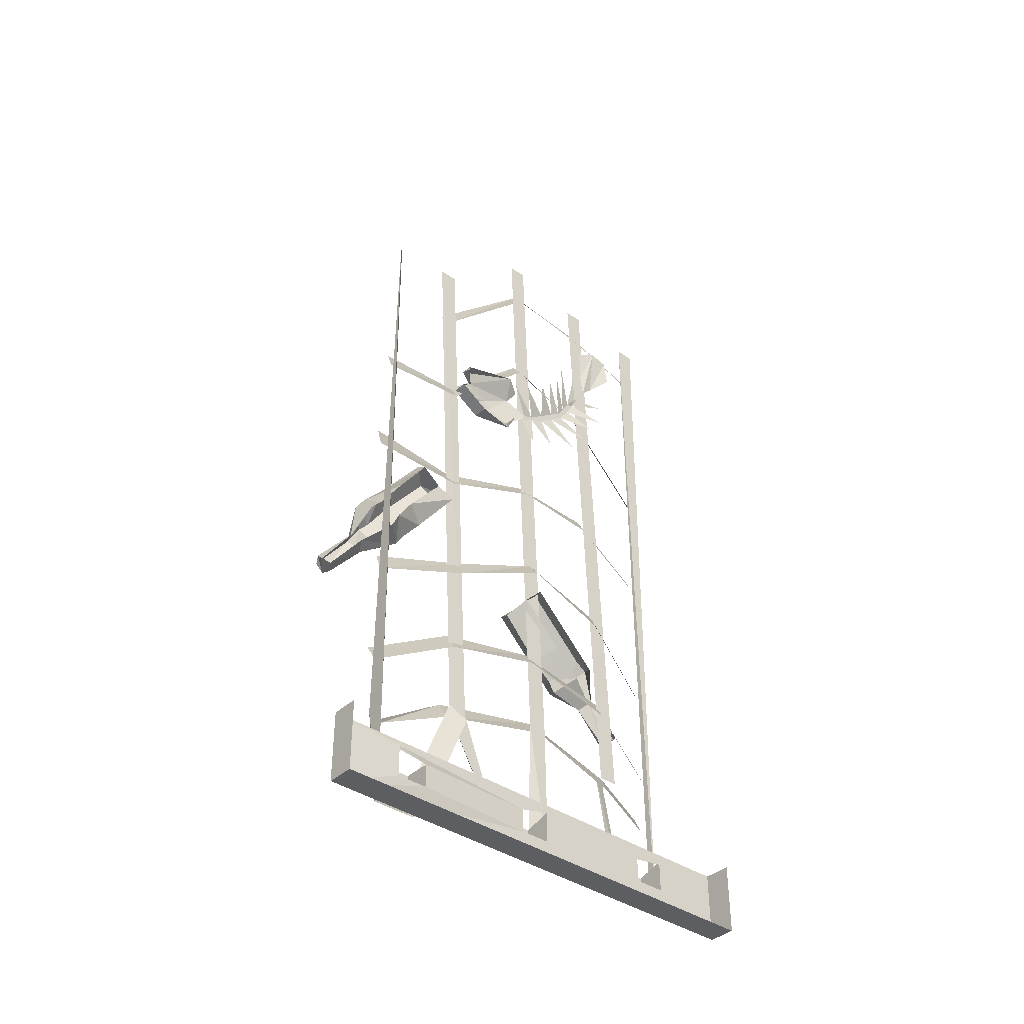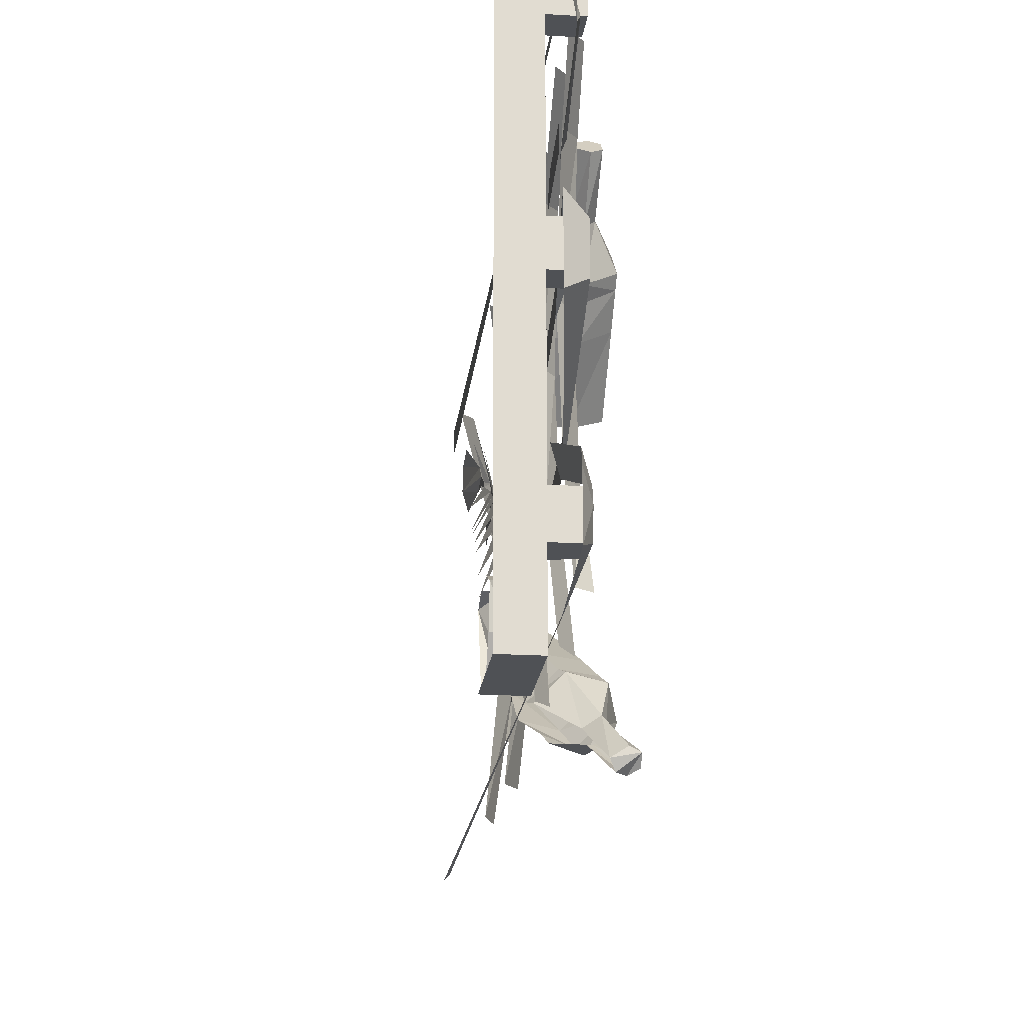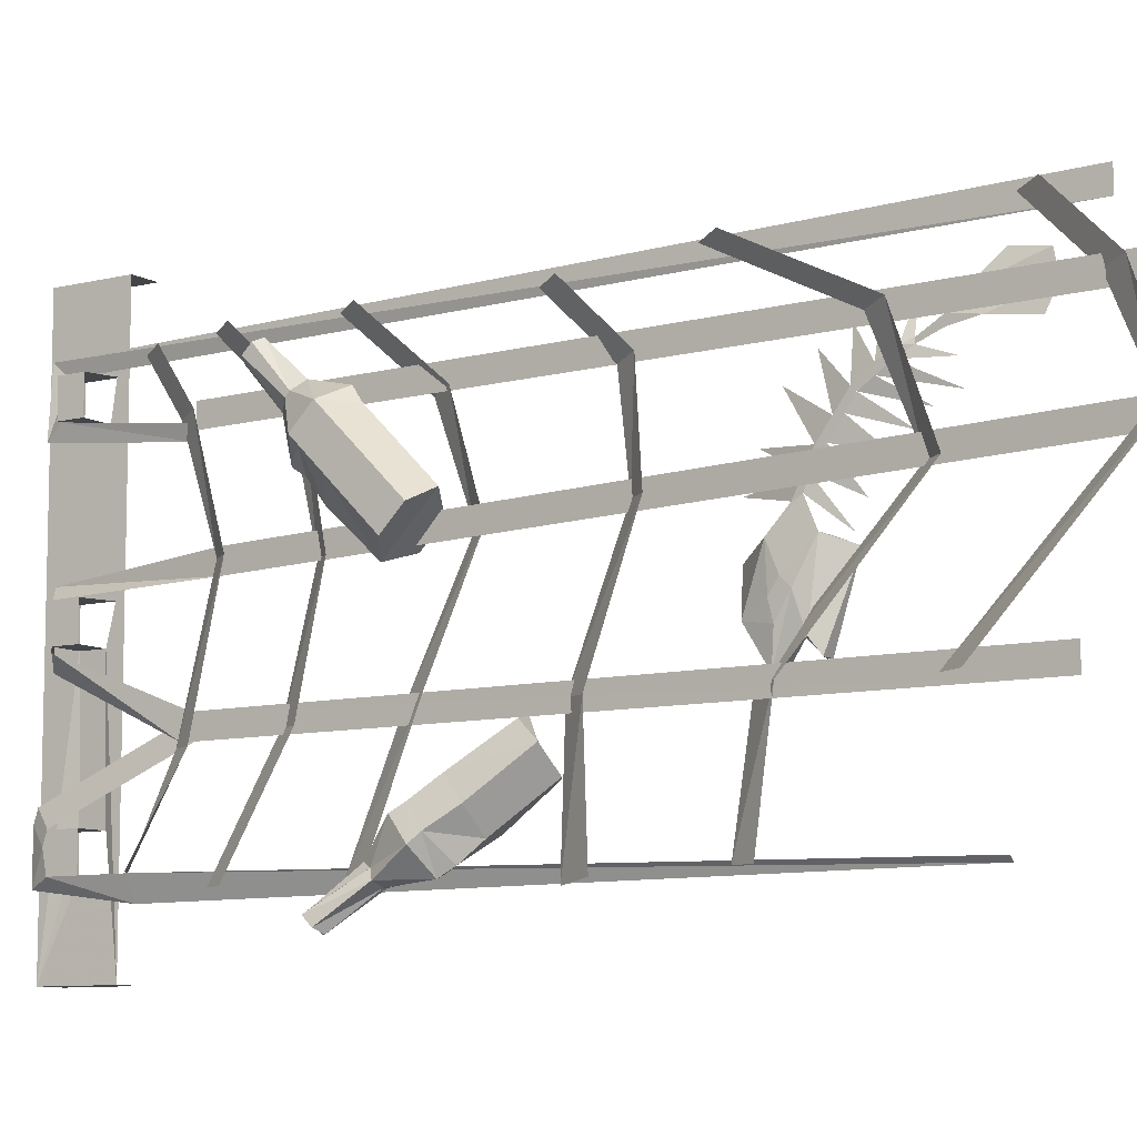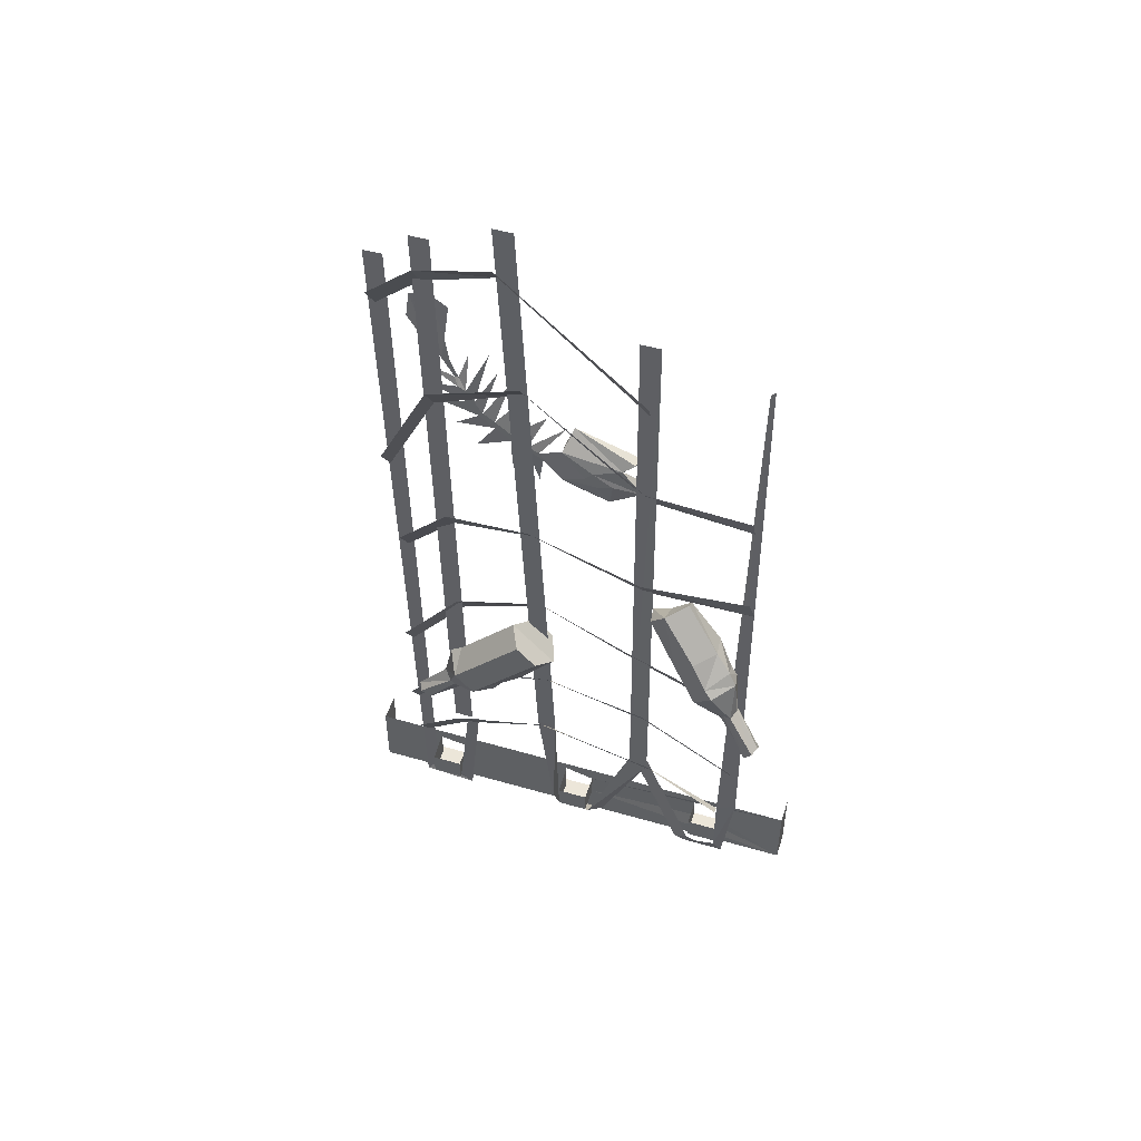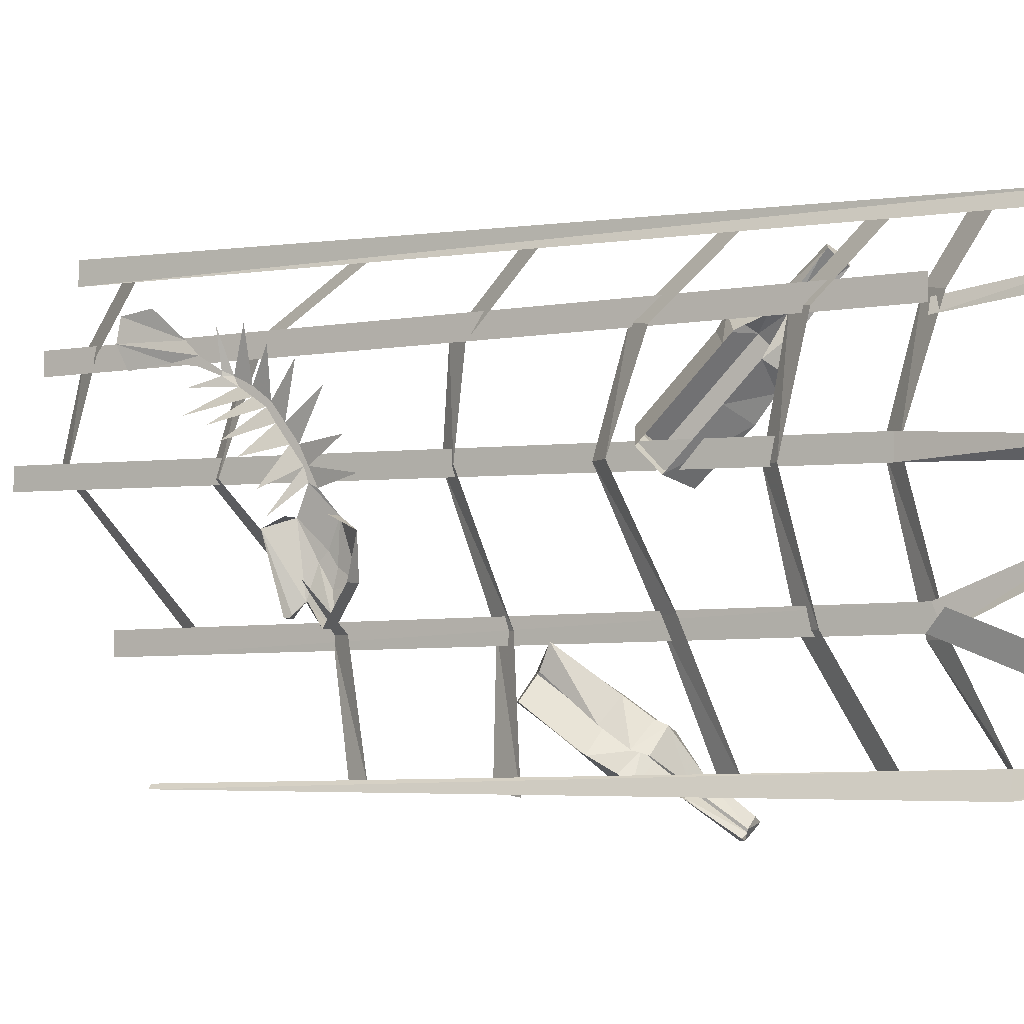
<metadata>
{"format":"obj","ext":"obj","renderer":"f3d","projection":"perspective","resolution":1024,"background":"white","views":[{"elev":-38.9,"azim":-131.1,"up":"+Y"},{"elev":-20.0,"azim":-6.5,"up":"+Z"},{"elev":-8.9,"azim":123.7,"up":"+Z"},{"elev":48.6,"azim":107.9,"up":"+Y"},{"elev":-4.6,"azim":-61.0,"up":"+Z"}]}
</metadata>
<code>
v -0.1953 -1.242 0.2266
v -0.1953 -1.258 0.25
v -0.1484 -1.281 0.2266
v -0.1484 -1.266 0.2109
v -0.1484 -1.227 0.1719
v -0.1953 -1.203 0.1875
v -0.2422 -1.273 0.2031
v -0.2422 -1.289 0.2188
v -0.2109 -1.344 0.25
v -0.1953 -1.328 0.2656
v -0.1797 -1.344 0.25
v -0.1484 -1.32 0.1875
v -0.1484 -1.305 0.1719
v -0.1484 -1.266 0.1328
v -0.1484 -1.18 0.04688
v -0.1484 -1.141 0.08594
v -0.1953 -1.125 0.1094
v -0.2422 -1.234 0.1641
v -0.1953 -1.352 0.1562
v -0.1953 -1.328 0.1406
v -0.1953 -1.297 0.1016
v -0.1953 -1.211 0.02344
v -0.2422 -1.328 0.1797
v -0.2422 -1.312 0.1641
v -0.2422 -1.273 0.125
v -0.2422 -1.188 0.03906
v -0.2422 -1.148 0.07812
v -0.1953 -1.367 0.2266
v -0.2109 -1.352 0.2422
v -0.1953 -1.43 0.2969
v -0.2109 -1.422 0.3047
v -0.2109 -1.406 0.3203
v -0.1797 -1.422 0.3047
v -0.1797 -1.406 0.3203
v -0.1953 -1.398 0.3281
v -0.1797 -1.352 0.2422
v -0.3047 -1.859 -0.4766
v -0.3594 -1.859 -0.4766
v -0.3594 -1.719 -0.4766
v -0.3047 -1.719 -0.4766
v -0.3125 -1.734 -0.3359
v -0.3125 -1.797 -0.3359
v -0.3125 -1.797 -0.2734
v -0.3047 -1.797 -0.03125
v -0.3047 -1.859 0.4766
v -0.3594 -1.859 0.4766
v -0.3047 -1.719 0.4766
v -0.3594 -1.719 0.4766
v -0.2578 -1.797 -0.3359
v -0.2578 -1.75 -0.3359
v -0.2578 -1.797 -0.2734
v -0.2578 -1.75 -0.2734
v -0.3125 -1.75 -0.2734
v -0.3047 -1.75 -0.03125
v -0.25 -1.797 -0.03125
v -0.3047 -1.797 0.03125
v -0.3047 -1.797 0.2734
v -0.3047 -1.797 0.3359
v -0.3047 -1.734 0.3359
v -0.3047 -1.75 0.2734
v -0.3047 -1.734 0.03125
v -0.25 -1.75 -0.03125
v -0.25 -1.797 0.03125
v -0.25 -1.75 0.03125
v -0.25 -1.797 0.2734
v -0.25 -1.797 0.3359
v -0.25 -1.75 0.3359
v -0.25 -1.75 0.2734
v -0.25 -1.555 -0.1328
v -0.25 -1.57 -0.1719
v -0.1875 -0.2812 -0.1797
v -0.1875 -0.2812 -0.1406
v -0.25 -1.508 0.07812
v -0.25 -1.508 0.03906
v -0.1562 -0.07031 0.07031
v -0.1562 -0.07031 0.1094
v -0.25 -1.555 0.2734
v -0.25 -1.555 0.2344
v -0.1875 -0.1484 0.2344
v -0.1875 -0.1484 0.2734
v -0.2656 -1.82 0.3594
v -0.25 -0.2578 0.3516
v -0.25 -0.2578 0.3906
v -0.2734 -1.797 0.3359
v -0.2656 -1.828 0.25
v -0.2578 -1.797 0.2734
v -0.25 -1.555 0.2188
v -0.2422 -1.555 0.2422
v -0.2266 -1.484 0.3672
v -0.25 -1.523 0.3594
v -0.25 -1.398 0.2422
v -0.2266 -1.359 0.25
v -0.25 -1.352 0.04688
v -0.2266 -1.32 0.04688
v -0.25 -1.406 -0.1641
v -0.2266 -1.367 -0.1641
v -0.25 -1.523 -0.3594
v -0.2266 -1.484 -0.3594
v -0.2266 -1.281 0.3672
v -0.25 -1.32 0.3594
v -0.25 -1.172 0.2344
v -0.2266 -1.133 0.2422
v -0.25 -1.109 0.0625
v -0.2266 -1.078 0.0625
v -0.25 -1.211 -0.1406
v -0.2266 -1.172 -0.1406
v -0.25 -1.305 -0.3594
v -0.2266 -1.258 -0.3516
v -0.2266 -0.9766 0.3594
v -0.25 -1.016 0.3516
v -0.2188 -0.8828 0.2344
v -0.1953 -0.8438 0.2422
v -0.2109 -0.8594 0.07031
v -0.1875 -0.8281 0.07031
v -0.2266 -0.9609 -0.1562
v -0.2031 -0.9219 -0.1562
v -0.25 -0.9844 -0.375
v -0.2266 -0.9297 -0.3672
v -0.2266 -0.75 0.3828
v -0.25 -0.7891 0.375
v -0.1953 -0.5391 0.25
v -0.1719 -0.5 0.2578
v -0.1875 -0.4609 0.07031
v -0.1641 -0.4297 0.07031
v -0.2266 -0.7031 -0.1562
v -0.2031 -0.6641 -0.1562
v -0.25 -0.75 -0.3594
v -0.2344 -0.7109 -0.3594
v -0.2266 -0.3359 0.3828
v -0.25 -0.375 0.375
v -0.1953 -0.25 0.2578
v -0.1719 -0.2109 0.2656
v -0.1562 -0.1719 0.1016
v -0.1328 -0.1406 0.1016
v -0.1953 -0.4531 -0.1641
v -0.1719 -0.4141 -0.1641
v -0.2266 -1.602 0.3516
v -0.25 -1.641 0.3438
v -0.25 -1.578 0.25
v -0.2266 -1.539 0.2578
v -0.25 -1.516 0.0625
v -0.2266 -1.484 0.0625
v -0.25 -1.578 -0.1797
v -0.2266 -1.539 -0.1797
v -0.25 -1.656 -0.3359
v -0.2266 -1.641 -0.3359
v -0.2656 -1.656 -0.375
v -0.2734 -0.4062 -0.3672
v -0.2656 -0.4062 -0.3594
v -0.25 -1.797 -0.03906
v -0.2812 -1.82 -0.0625
v -0.2812 -1.82 0.05469
v -0.25 -1.797 -0.3359
v -0.2656 -1.836 -0.3516
v -0.25 -1.805 -0.2969
v -0.2656 -1.836 -0.2656
v -0.25 -1.797 -0.2734
v -0.2656 -1.828 -0.2422
v -0.25 -1.547 -0.1719
v -0.2656 -1.578 -0.1406
v -0.1328 -1.102 -0.3125
v -0.125 -1.117 -0.3281
v -0.1641 -1.102 -0.3672
v -0.1719 -1.078 -0.3516
v -0.1875 -1.047 -0.3203
v -0.1484 -1.055 -0.2812
v -0.1484 -1.133 -0.2734
v -0.1406 -1.156 -0.2891
v -0.1484 -1.188 -0.3516
v -0.1406 -1.18 -0.3672
v -0.1641 -1.18 -0.375
v -0.2109 -1.125 -0.3594
v -0.2188 -1.109 -0.3438
v -0.2422 -1.062 -0.3125
v -0.2422 -0.9766 -0.25
v -0.2188 -0.9609 -0.25
v -0.1797 -0.9688 -0.2109
v -0.1641 -1.094 -0.2422
v -0.2031 -1.156 -0.2734
v -0.1953 -1.172 -0.2812
v -0.1562 -1.203 -0.3438
v -0.1328 -1.266 -0.3984
v -0.1172 -1.266 -0.4062
v -0.1172 -1.25 -0.4219
v -0.1328 -1.242 -0.4297
v -0.1719 -1.18 -0.375
v -0.2422 -1.141 -0.3125
v -0.2344 -1.164 -0.3203
v -0.2188 -1.117 -0.2422
v -0.2422 -1.094 -0.2812
v -0.2422 -1.023 -0.1719
v -0.2422 -1.008 -0.2109
v -0.1797 -1.195 -0.3594
v -0.1562 -1.266 -0.4141
v -0.1484 -1.258 -0.4297
v -0.1953 -1.008 -0.1797
v -0.2422 -0.6094 0.007812
v -0.2109 -0.6094 0.007812
v -0.2422 -0.5703 -0.007812
v -0.2109 -0.625 -0.1094
v -0.2188 -0.6094 -0.1328
v -0.2422 -0.6094 -0.1328
v -0.2422 -0.6172 -0.1328
v -0.2188 -0.6328 -0.1094
v -0.2422 -0.6719 -0.1484
v -0.2109 -0.6719 -0.1484
v -0.2422 -0.7109 -0.08594
v -0.2109 -0.7109 -0.08594
v -0.2422 -0.7266 -0.01562
v -0.2109 -0.6797 0.007812
v -0.2422 -0.6797 0.007812
v -0.2031 -0.6406 -0.05469
v -0.2031 -0.6641 -0.09375
v -0.2031 -0.6719 -0.0625
v -0.2031 -0.6562 -0.03906
v -0.2188 -0.6328 0.05469
v -0.2188 -0.6484 0.04688
v -0.2188 -0.625 0.07812
v -0.2188 -0.6328 0.07812
v -0.2422 -0.7266 0.0625
v -0.2266 -0.4297 0.2656
v -0.2422 -0.3281 0.3047
v -0.2422 -0.3828 0.3125
v -0.2422 -0.3203 0.2656
v -0.2266 -0.4531 0.2422
v -0.2266 -0.4062 0.2344
v -0.2344 -0.3359 0.2266
v -0.2266 -0.4531 0.2266
v -0.2266 -0.4922 0.2188
v -0.2266 -0.4922 0.2109
v -0.2188 -0.5078 0.2109
v -0.2188 -0.5156 0.1953
v -0.2422 -0.4453 0.1953
v -0.2188 -0.5391 0.1953
v -0.2188 -0.5391 0.1797
v -0.2422 -0.4375 0.1562
v -0.2188 -0.5703 0.1719
v -0.2188 -0.5625 0.1641
v -0.2422 -0.4766 0.1406
v -0.2188 -0.5938 0.1406
v -0.2188 -0.5781 0.1406
v -0.2422 -0.5 0.1172
v -0.2188 -0.6172 0.1094
v -0.2188 -0.6016 0.1094
v -0.2422 -0.5312 0.09375
v -0.2422 -0.5625 0.04688
v -0.2422 -0.7031 0.1172
v -0.2422 -0.6719 0.1875
v -0.2422 -0.625 0.2266
v -0.2422 -0.5781 0.25
v -0.2422 -0.5391 0.2812
v -0.2422 -0.4922 0.2812
v -0.2422 -0.5781 0.007812
f 1 2 3
f 1 3 4
f 1 6 7
f 1 7 2
f 2 7 8
f 2 8 9
f 2 9 10
f 2 10 3
f 3 10 11
f 3 11 12
f 3 12 4
f 4 12 13
f 5 14 15
f 5 15 16
f 5 16 6
f 6 16 17
f 6 17 18
f 6 18 7
f 13 12 19
f 13 19 20
f 13 20 21
f 13 21 14
f 14 21 22
f 14 22 15
f 20 19 23
f 20 23 24
f 20 24 25
f 20 25 21
f 21 25 26
f 21 26 22
f 17 27 18
f 23 19 28
f 23 28 29
f 29 28 30
f 29 30 31
f 31 30 32
f 32 30 33
f 32 33 34
f 32 34 35
f 32 35 10
f 32 10 9
f 19 12 36
f 19 36 28
f 28 36 33
f 28 33 30
f 12 11 36
f 36 11 34
f 36 34 33
f 11 10 35
f 11 35 34
f 1 4 5
f 1 5 6
f 4 13 14
f 4 14 5
f 205 200 206
f 205 206 207
f 207 206 208
f 207 208 209
f 209 208 210
f 209 210 211
f 200 198 212
f 200 212 206
f 206 212 213
f 206 213 208
f 208 213 214
f 208 214 210
f 210 214 215
f 210 215 198
f 210 198 216
f 210 216 217
f 217 216 218
f 217 218 219
f 215 212 198
f 221 222 223
f 222 221 224
f 224 221 225
f 230 229 231
f 230 231 232
f 232 231 234
f 232 234 235
f 235 234 237
f 235 237 238
f 238 237 240
f 238 240 241
f 241 240 243
f 241 243 244
f 244 243 219
f 244 219 218
f 15 22 17
f 15 17 16
f 22 26 17
f 17 26 27
f 37 38 39
f 37 39 40
f 37 45 46
f 37 46 38
f 46 45 47
f 46 47 48
f 37 40 41
f 37 41 42
f 37 42 43
f 37 43 44
f 37 44 45
f 43 53 54
f 43 54 44
f 44 56 45
f 45 56 57
f 45 57 58
f 45 58 47
f 47 58 59
f 47 59 60
f 47 60 61
f 47 61 40
f 40 61 54
f 40 54 53
f 40 53 41
f 56 61 60
f 56 60 57
f 49 42 41
f 49 41 50
f 49 51 43
f 49 43 42
f 43 51 52
f 43 52 53
f 44 54 55
f 44 55 56
f 55 54 62
f 55 63 56
f 56 63 64
f 56 64 61
f 57 60 65
f 57 65 58
f 58 65 66
f 58 66 67
f 58 67 59
f 65 60 68
f 69 70 71
f 69 71 72
f 73 74 75
f 73 75 76
f 77 78 79
f 77 79 80
f 81 82 83
f 82 81 84
f 84 81 85
f 84 85 86
f 86 85 87
f 86 87 88
f 89 90 91
f 89 91 92
f 92 91 93
f 92 93 94
f 94 93 95
f 94 95 96
f 96 95 97
f 96 97 98
f 99 100 101
f 99 101 102
f 102 101 103
f 102 103 104
f 104 103 105
f 104 105 106
f 106 105 107
f 106 107 108
f 109 110 111
f 109 111 112
f 112 111 113
f 112 113 114
f 114 113 115
f 114 115 116
f 116 115 117
f 116 117 118
f 119 120 121
f 119 121 122
f 122 121 123
f 122 123 124
f 124 123 125
f 124 125 126
f 126 125 127
f 126 127 128
f 129 130 131
f 129 131 132
f 132 131 133
f 132 133 134
f 134 133 135
f 134 135 136
f 137 138 139
f 137 139 140
f 140 139 141
f 140 141 142
f 142 141 143
f 142 143 144
f 144 143 145
f 144 145 146
f 145 147 148
f 145 148 149
f 70 69 150
f 70 150 151
f 151 150 63
f 151 63 152
f 152 63 74
f 152 74 73
f 147 145 153
f 147 153 154
f 154 153 155
f 154 155 156
f 156 155 157
f 156 157 158
f 158 157 159
f 158 159 160
f 49 50 51
f 51 50 52
f 55 62 63
f 63 62 64
f 65 68 66
f 66 68 67
f 161 162 163
f 161 163 164
f 161 164 165
f 161 165 166
f 161 166 167
f 161 167 162
f 162 167 168
f 162 168 169
f 162 169 170
f 162 170 163
f 163 170 171
f 163 171 172
f 163 172 164
f 164 172 173
f 164 173 174
f 164 174 165
f 165 174 175
f 165 175 176
f 165 176 166
f 166 176 177
f 166 177 178
f 166 178 167
f 167 178 179
f 167 179 168
f 168 179 180
f 168 180 181
f 168 181 169
f 169 181 182
f 169 182 183
f 169 183 170
f 170 183 184
f 170 184 171
f 171 184 185
f 171 185 186
f 171 186 172
f 187 188 180
f 187 180 179
f 187 179 189
f 187 189 190
f 190 189 191
f 190 191 192
f 192 191 177
f 192 177 175
f 175 177 176
f 180 188 193
f 180 193 181
f 181 193 194
f 181 194 182
f 182 194 183
f 183 194 195
f 183 195 185
f 183 185 184
f 186 185 195
f 179 178 189
f 189 178 196
f 189 196 191
f 191 196 177
f 177 196 178
f 197 198 199
f 199 198 200
f 199 200 201
f 199 201 202
f 224 225 226
f 224 226 227
f 226 225 228
f 228 225 229
f 228 229 230
f 202 201 203
f 203 201 200
f 203 200 204
f 204 200 205
f 230 232 233
f 235 238 239
f 241 244 245
f 219 243 247
f 240 237 249
f 234 231 251
f 218 216 253
f 217 219 220
f 212 215 213
f 213 215 214
f 232 235 236
f 238 241 242
f 244 218 246
f 243 240 248
f 237 234 250
f 231 229 252

</code>
